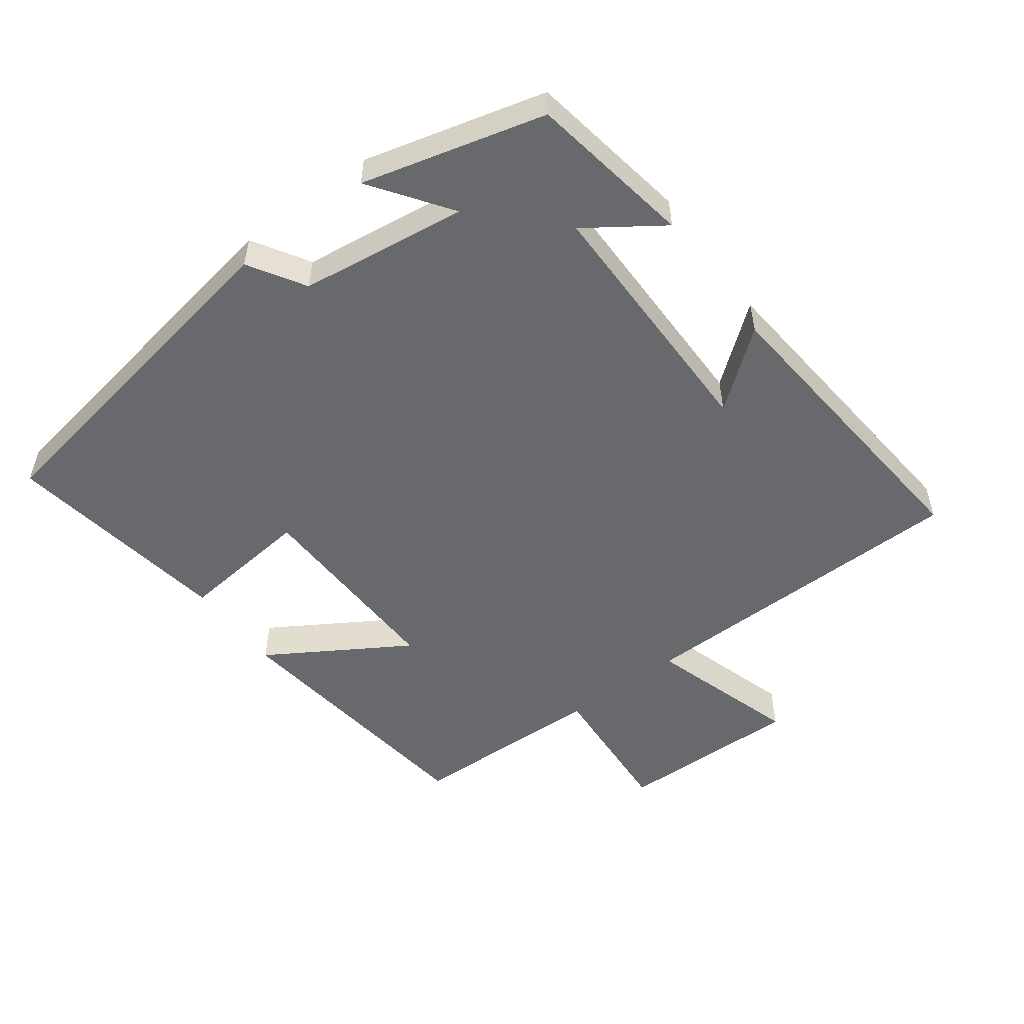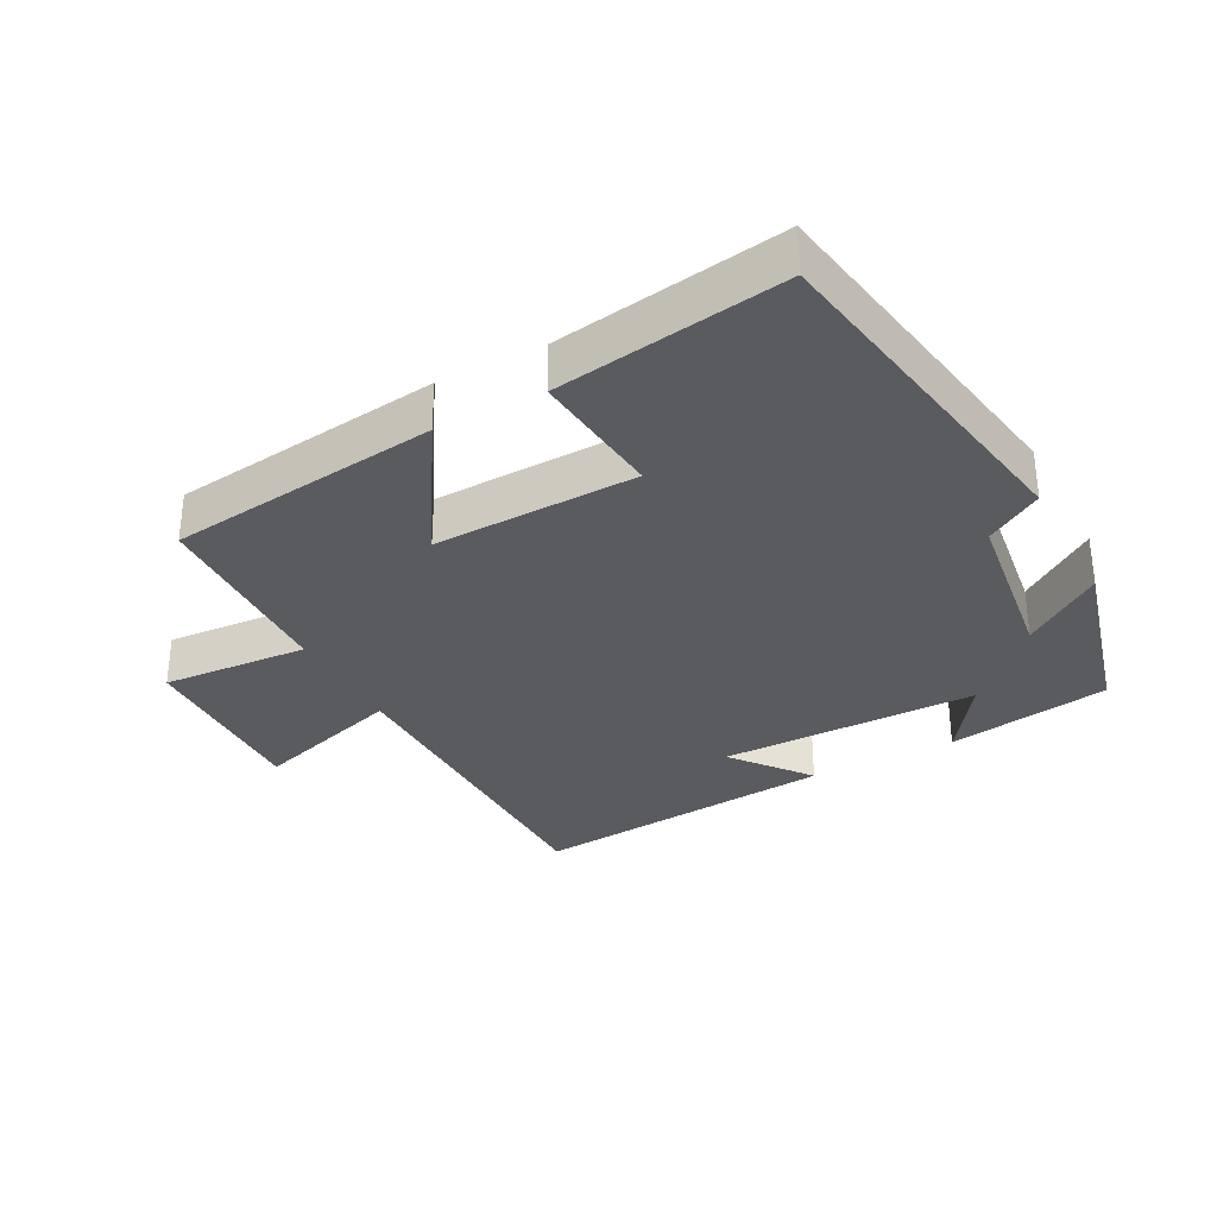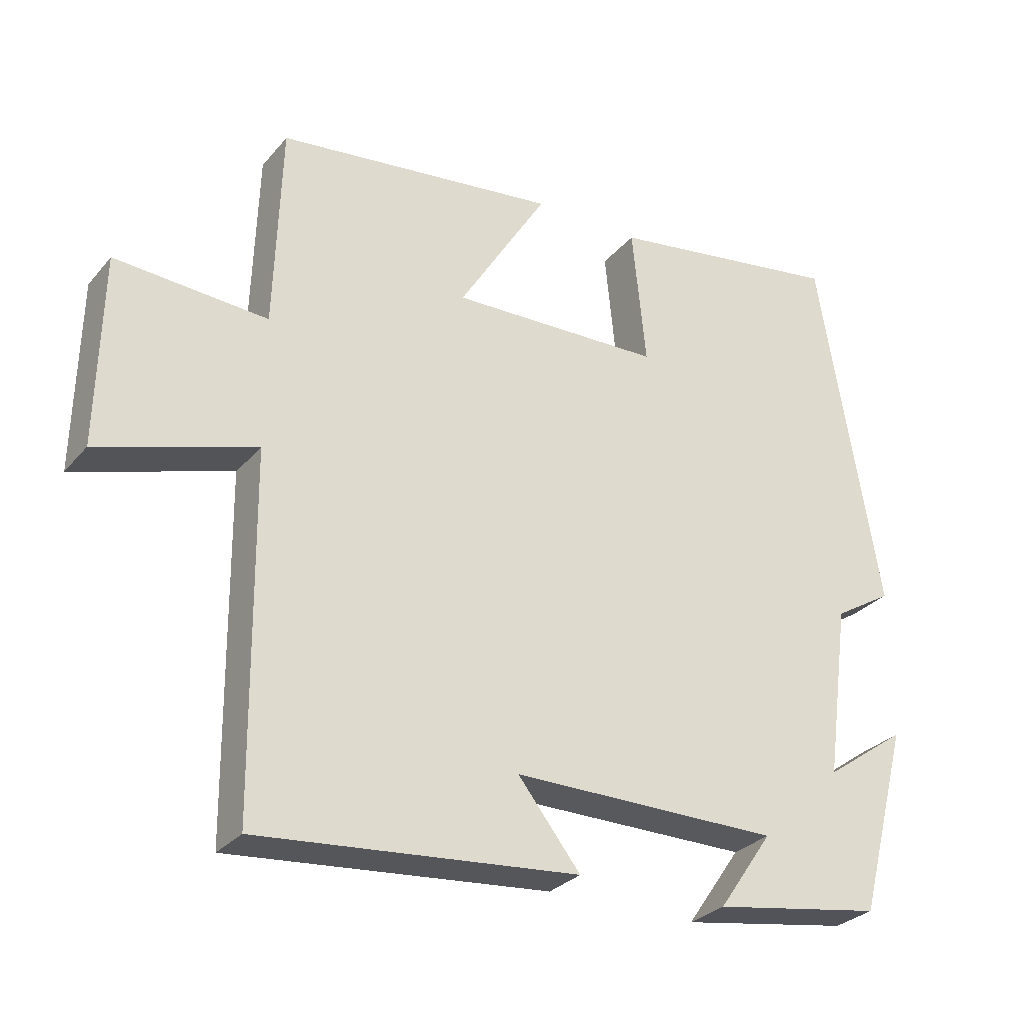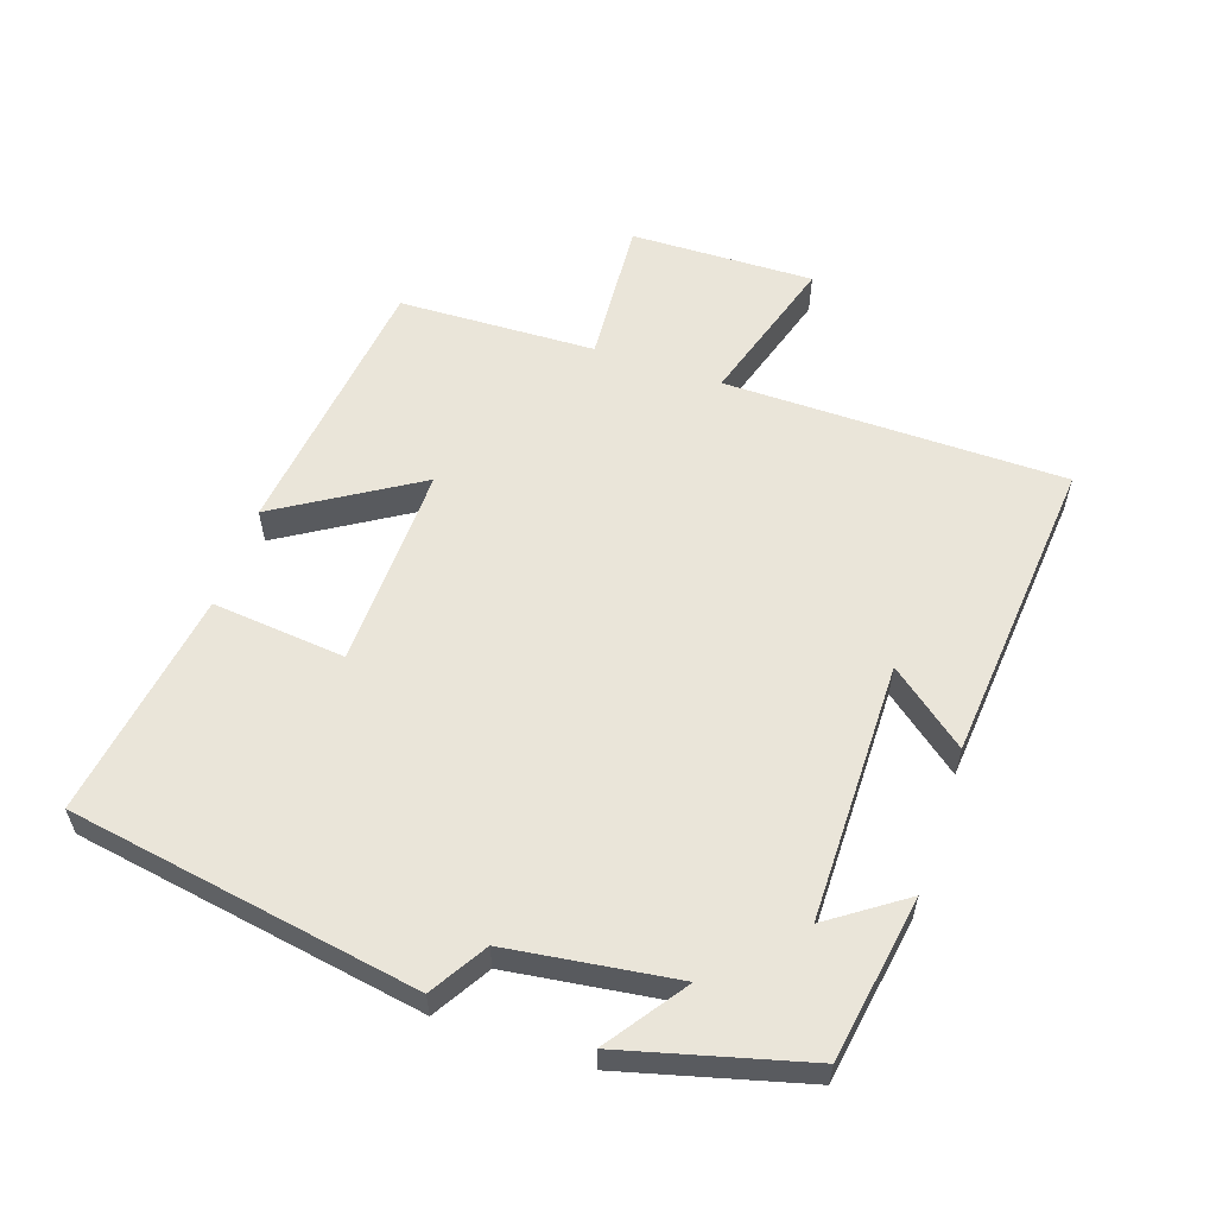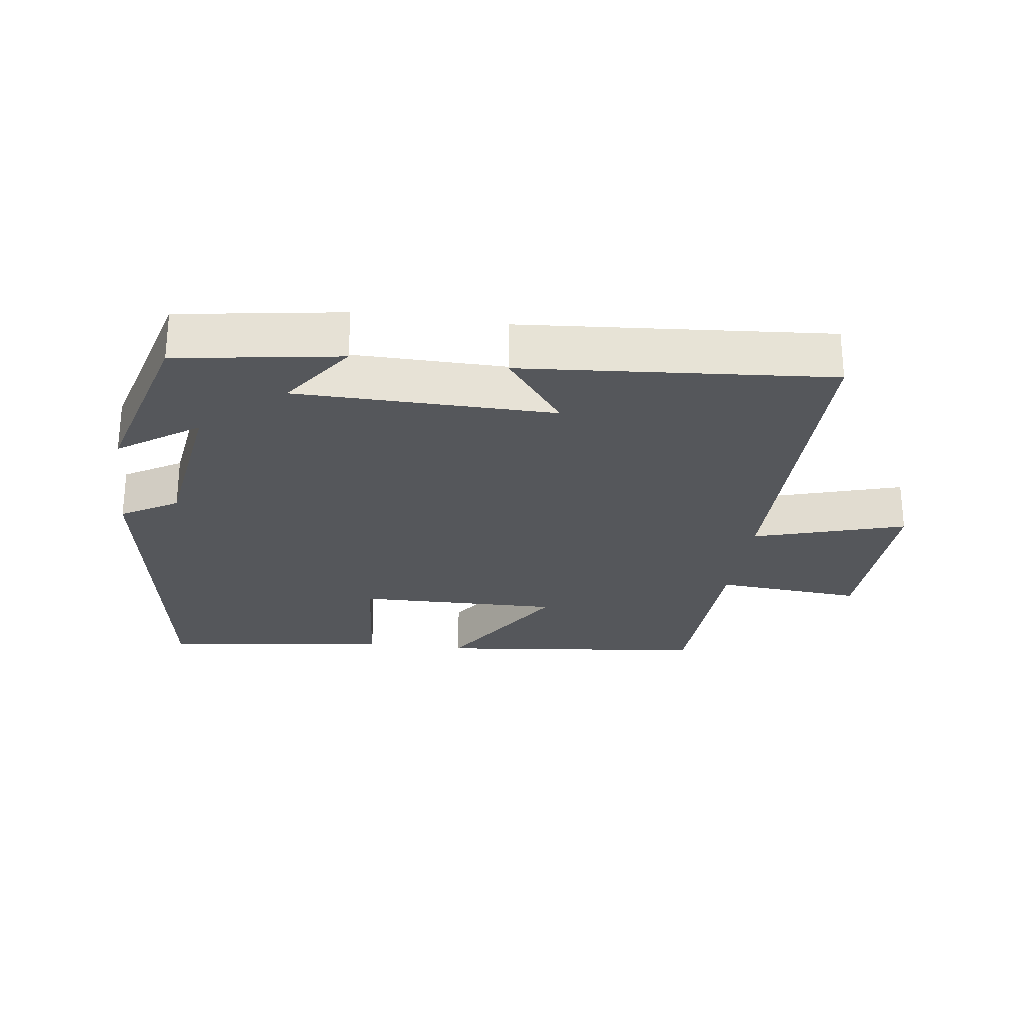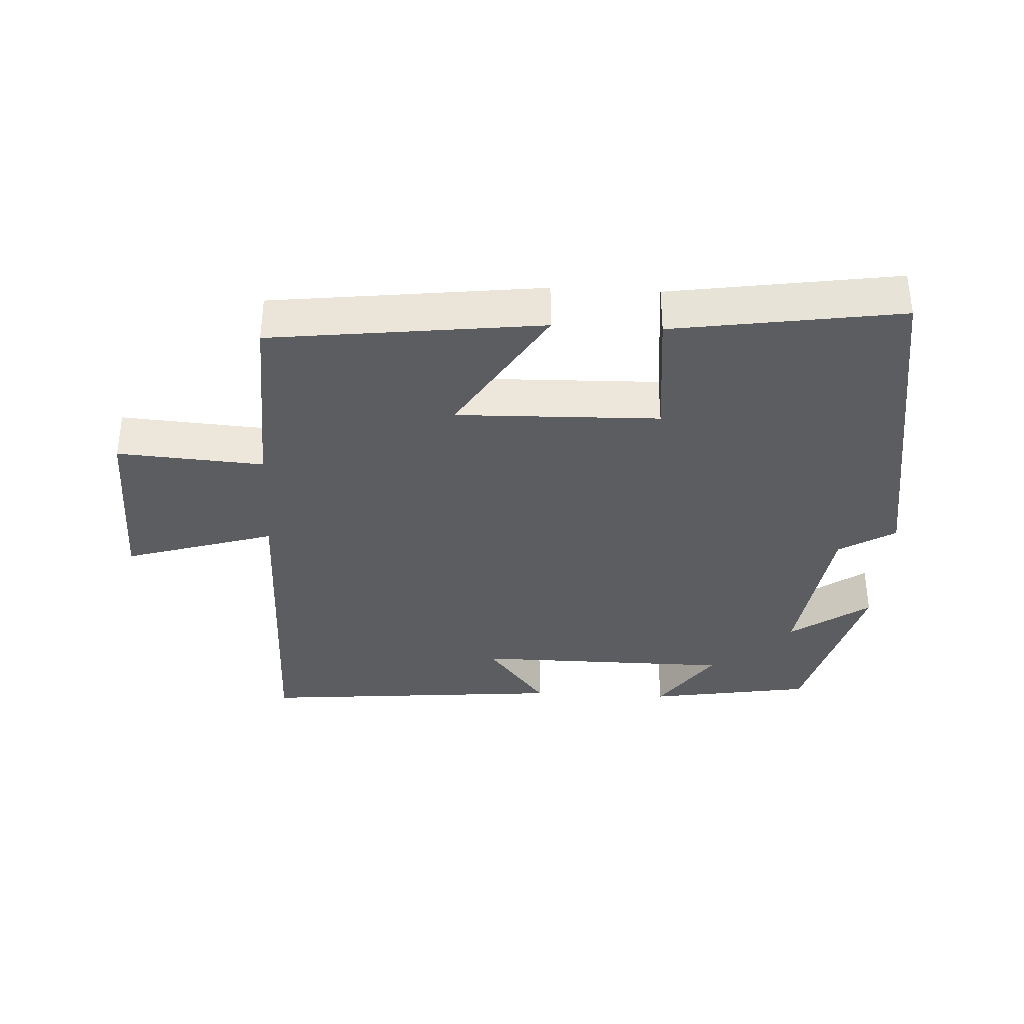
<metadata>
{"format":"obj","ext":"obj","renderer":"f3d","projection":"perspective","resolution":1024,"background":"white","views":[{"elev":-52.7,"azim":126.8,"up":"+Y"},{"elev":-32.3,"azim":28.0,"up":"+Y"},{"elev":-29.0,"azim":-31.9,"up":"+Z"},{"elev":57.8,"azim":108.7,"up":"+Y"},{"elev":-26.4,"azim":171.8,"up":"+Y"},{"elev":-35.8,"azim":-3.1,"up":"+Y"}]}
</metadata>
<code>
v -0.49 0.07 0.451
v -0.085 0.07 0.5
v -0.213 0.07 0.293
v 0.091 0.07 0.301
v 0.071 0.07 0.5
v 0.412 0.07 0.552
v 0.5 0.07 0.03
v 0.416 0.07 -0.021
v 0.382 0.07 -0.271
v 0.5 0.07 -0.188
v 0.428 0.07 -0.46
v 0.183 0.07 -0.5
v 0.261 0.07 -0.388
v -0.125 0.07 -0.386
v -0.035 0.07 -0.5
v -0.495 0.07 -0.541
v -0.5 0.07 -0.033
v -0.725 0.07 -0.102
v -0.719 0.07 0.172
v -0.5 0.07 0.157
v -0.49 0 0.451
v -0.085 0 0.5
v -0.213 0 0.293
v 0.091 0 0.301
v 0.071 0 0.5
v 0.412 0 0.552
v 0.5 0 0.03
v 0.416 0 -0.021
v 0.382 0 -0.271
v 0.5 0 -0.188
v 0.428 0 -0.46
v 0.183 0 -0.5
v 0.261 0 -0.388
v -0.125 0 -0.386
v -0.035 0 -0.5
v -0.495 0 -0.541
v -0.5 0 -0.033
v -0.725 0 -0.102
v -0.719 0 0.172
v -0.5 0 0.157
f 17 18 19 20
f 1 2 3
f 20 1 3
f 17 20 3
f 14 15 16 17
f 17 3 4
f 14 17 4
f 13 14 4
f 11 12 13
f 10 11 13
f 9 10 13
f 4 5 6
f 13 4 6
f 9 13 6
f 8 9 6
f 6 7 8
f 40 39 38 37
f 23 22 21
f 23 21 40
f 23 40 37
f 37 36 35 34
f 24 23 37
f 24 37 34
f 24 34 33
f 33 32 31
f 33 31 30
f 33 30 29
f 26 25 24
f 26 24 33
f 26 33 29
f 26 29 28
f 28 27 26
f 1 21 22 2
f 2 22 23 3
f 3 23 24 4
f 4 24 25 5
f 5 25 26 6
f 6 26 27 7
f 7 27 28 8
f 8 28 29 9
f 9 29 30 10
f 10 30 31 11
f 11 31 32 12
f 12 32 33 13
f 13 33 34 14
f 14 34 35 15
f 15 35 36 16
f 16 36 37 17
f 17 37 38 18
f 18 38 39 19
f 19 39 40 20
f 20 40 21 1

</code>
